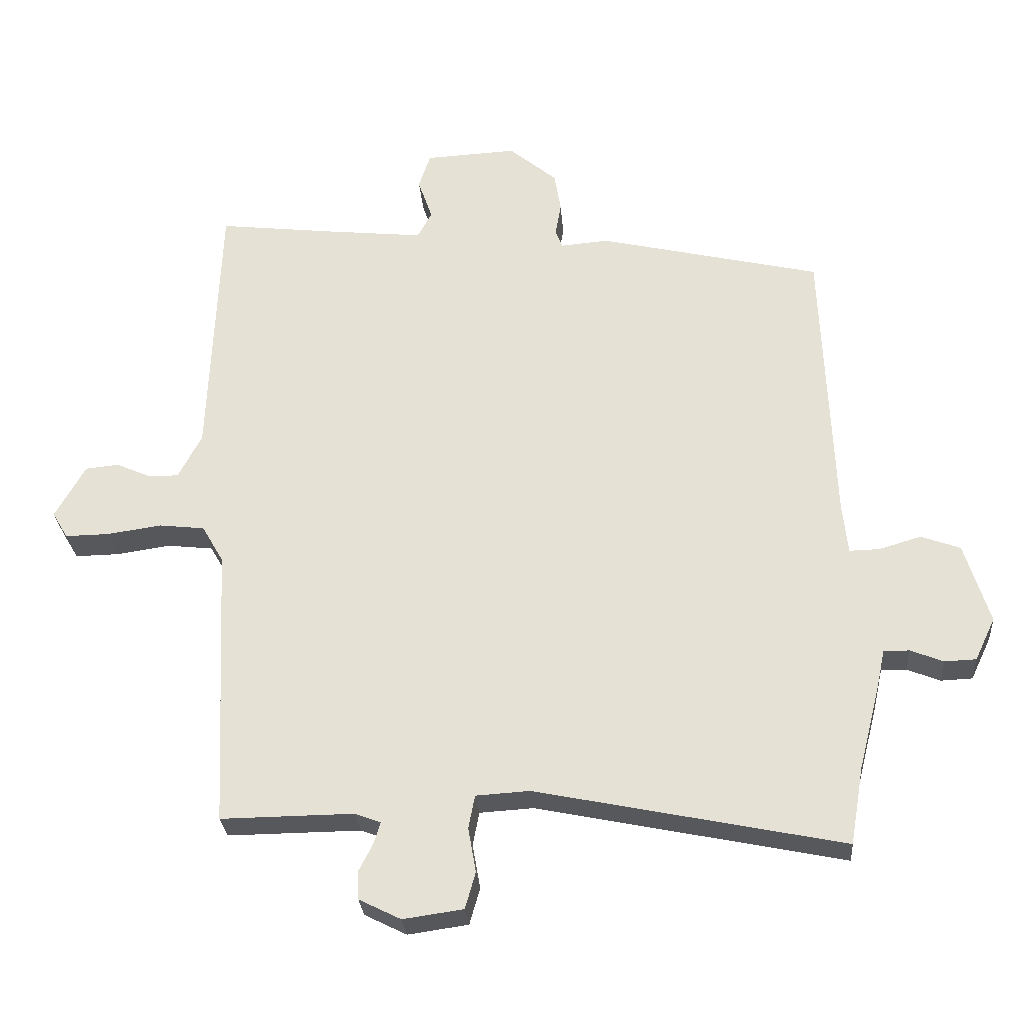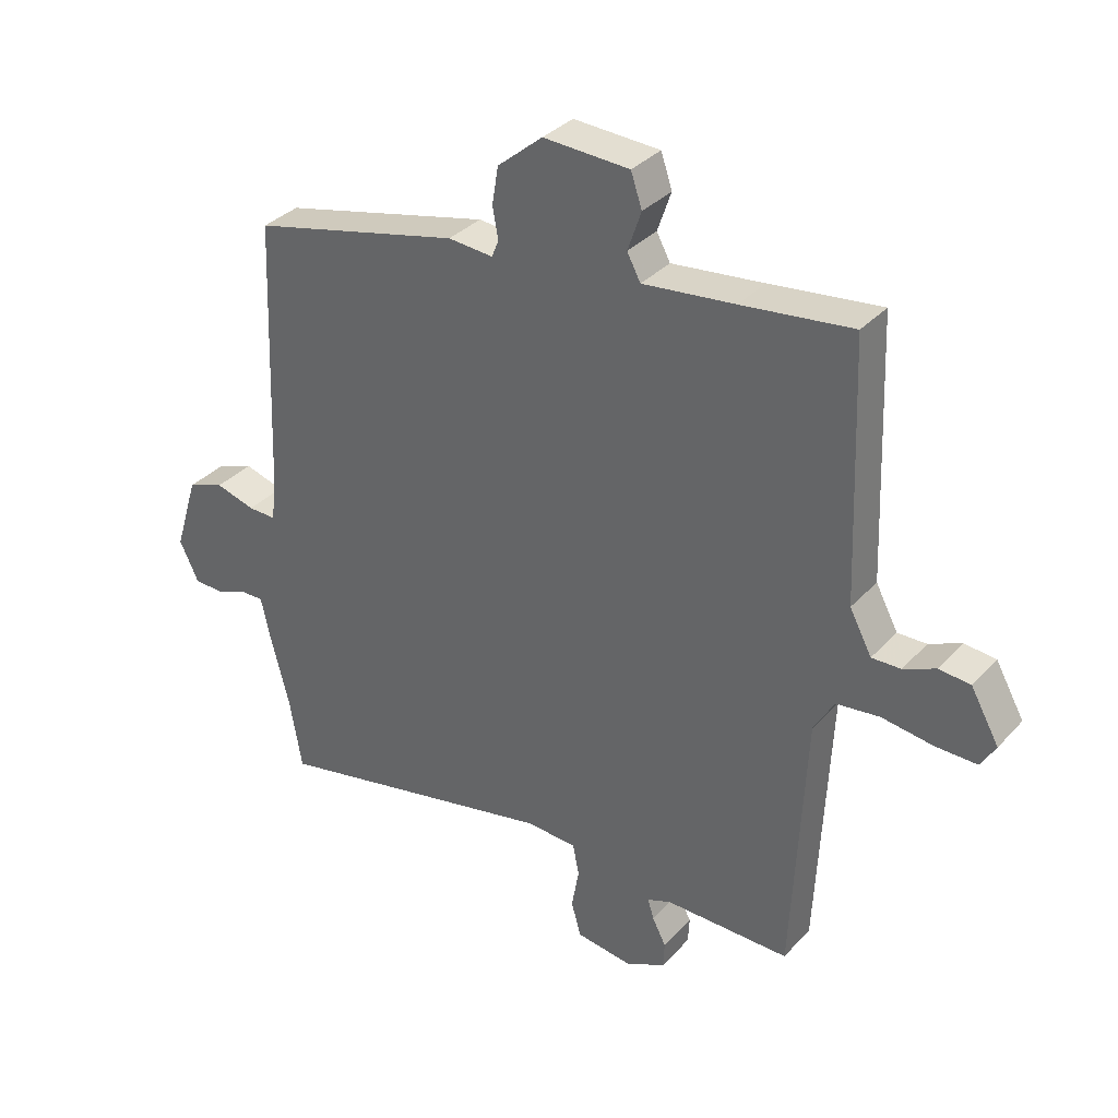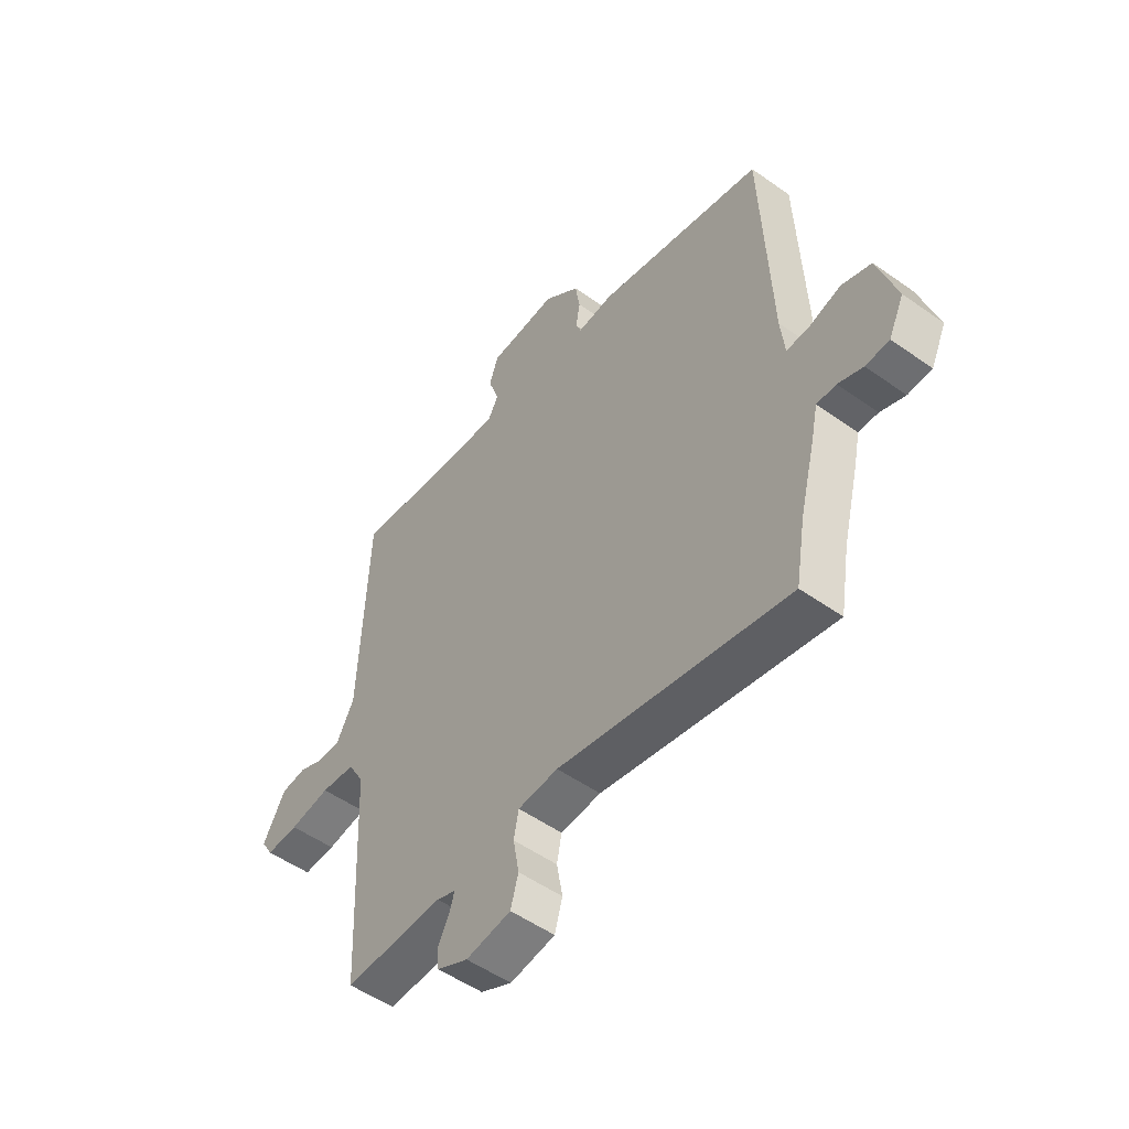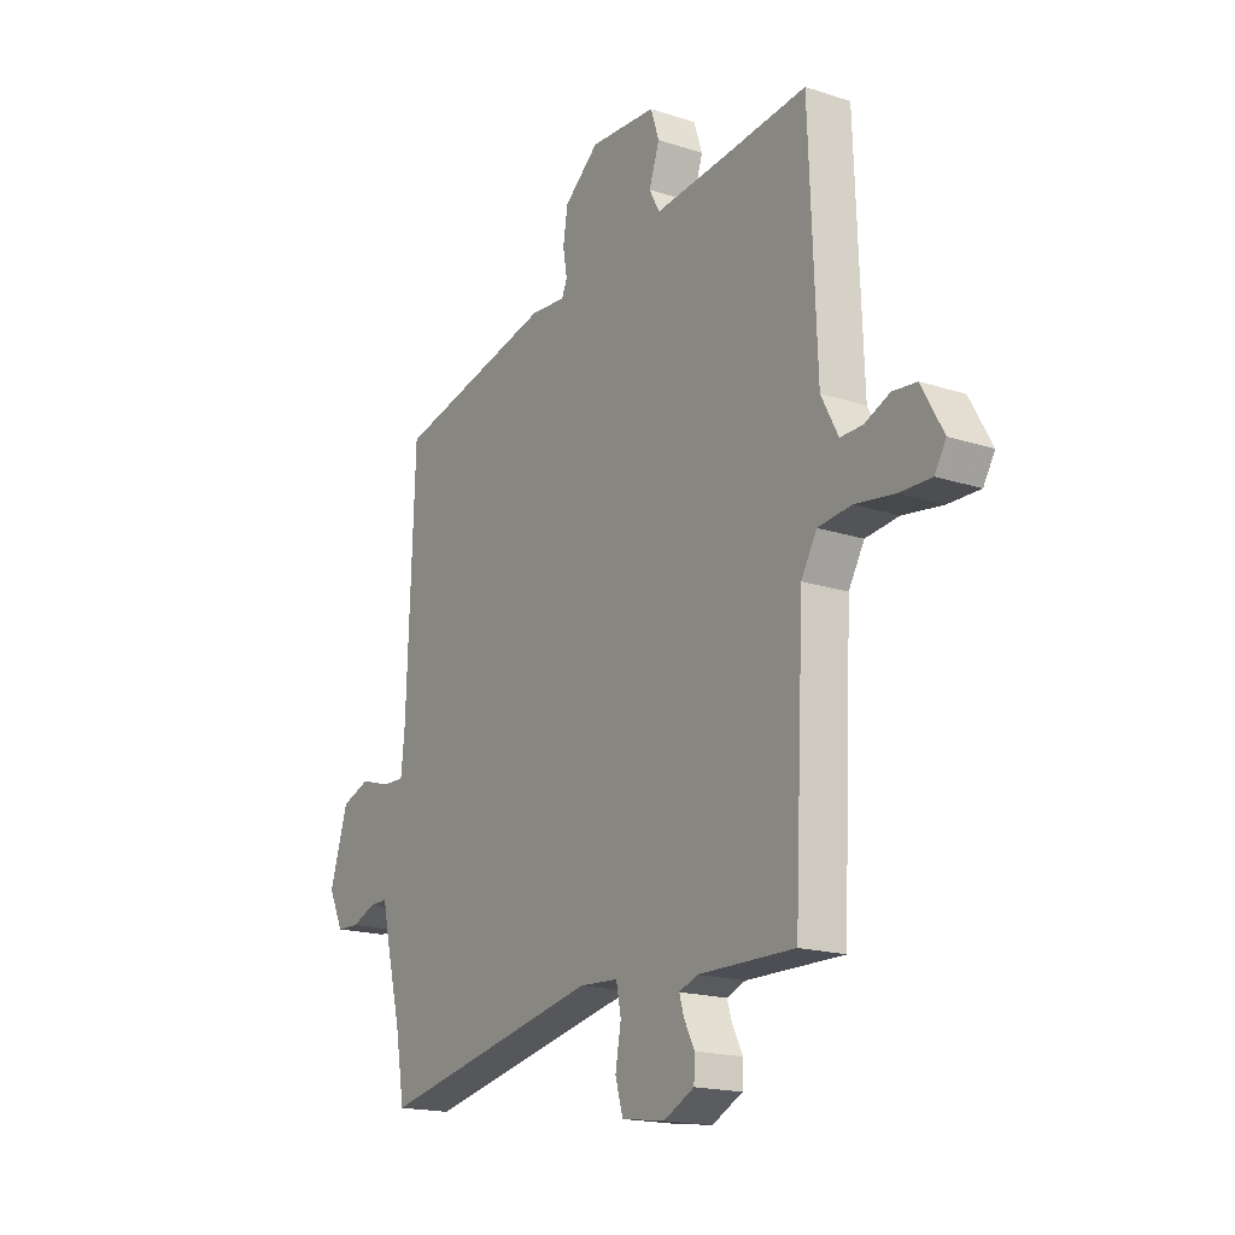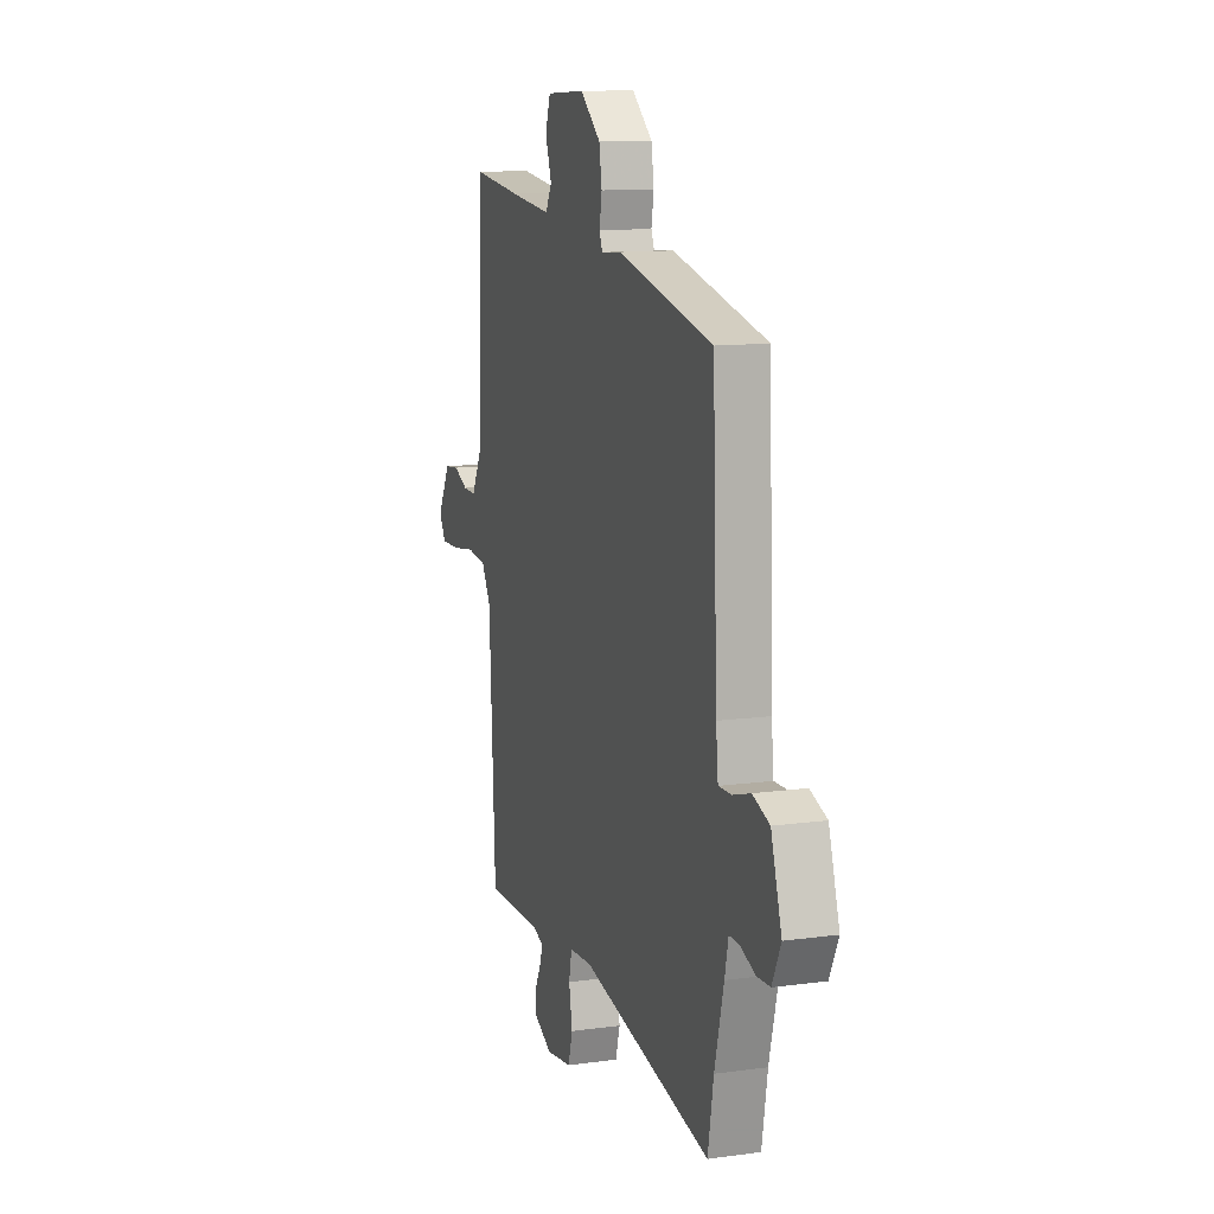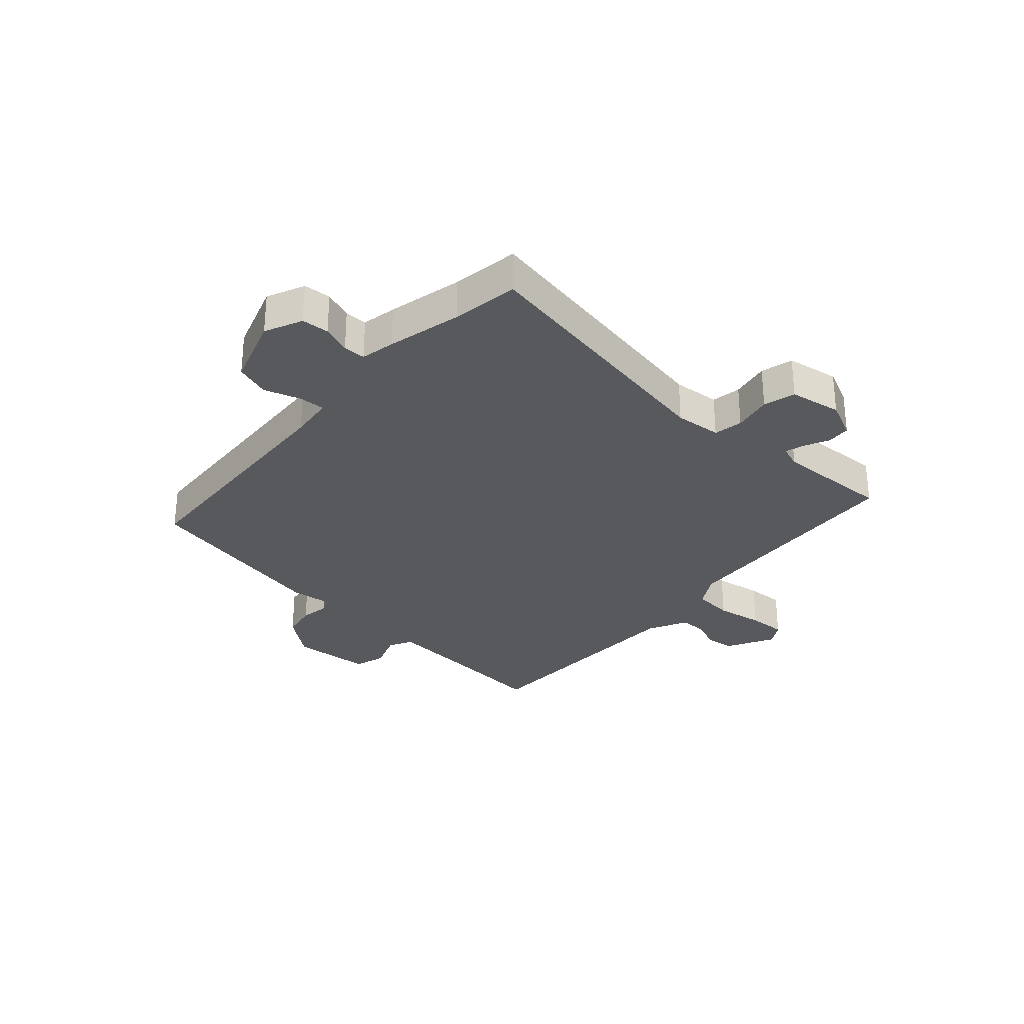
<metadata>
{"format":"obj","ext":"obj","renderer":"f3d","projection":"perspective","resolution":1024,"background":"white","views":[{"elev":-28.2,"azim":4.5,"up":"+Z"},{"elev":34.0,"azim":-144.5,"up":"+Z"},{"elev":-52.3,"azim":52.6,"up":"+Z"},{"elev":-17.8,"azim":-122.7,"up":"+Z"},{"elev":11.8,"azim":71.8,"up":"+Z"},{"elev":-29.9,"azim":139.5,"up":"+Y"}]}
</metadata>
<code>
v -0.497 0.07 0.549
v -0.318 0.07 0.528
v -0.169 0.07 0.512
v -0.147 0.07 0.553
v -0.169 0.07 0.617
v -0.151 0.07 0.671
v -0.011 0.07 0.678
v 0.062 0.07 0.617
v 0.072 0.07 0.556
v 0.063 0.07 0.505
v 0.074 0.07 0.478
v 0.147 0.07 0.484
v 0.486 0.07 0.404
v 0.503 0.07 -0.035
v 0.511 0.07 -0.112
v 0.557 0.07 -0.111
v 0.621 0.07 -0.092
v 0.681 0.07 -0.114
v 0.719 0.07 -0.237
v 0.688 0.07 -0.302
v 0.64 0.07 -0.304
v 0.59 0.07 -0.284
v 0.551 0.07 -0.283
v 0.538 0.07 -0.343
v 0.505 0.07 -0.472
v 0.485 0.07 -0.589
v 0.017 0.07 -0.492
v -0.065 0.07 -0.497
v -0.075 0.07 -0.548
v -0.063 0.07 -0.616
v -0.079 0.07 -0.672
v -0.171 0.07 -0.685
v -0.235 0.07 -0.653
v -0.237 0.07 -0.611
v -0.215 0.07 -0.568
v -0.205 0.07 -0.535
v -0.244 0.07 -0.52
v -0.447 0.07 -0.522
v -0.468 0.07 -0.088
v -0.501 0.07 -0.031
v -0.571 0.07 -0.023
v -0.654 0.07 -0.035
v -0.721 0.07 -0.036
v -0.745 0.07 0.004
v -0.699 0.07 0.086
v -0.648 0.07 0.091
v -0.596 0.07 0.068
v -0.549 0.07 0.067
v -0.513 0.07 0.135
v -0.497 0 0.549
v -0.318 0 0.528
v -0.169 0 0.512
v -0.147 0 0.553
v -0.169 0 0.617
v -0.151 0 0.671
v -0.011 0 0.678
v 0.062 0 0.617
v 0.072 0 0.556
v 0.063 0 0.505
v 0.074 0 0.478
v 0.147 0 0.484
v 0.486 0 0.404
v 0.503 0 -0.035
v 0.511 0 -0.112
v 0.557 0 -0.111
v 0.621 0 -0.092
v 0.681 0 -0.114
v 0.719 0 -0.237
v 0.688 0 -0.302
v 0.64 0 -0.304
v 0.59 0 -0.284
v 0.551 0 -0.283
v 0.538 0 -0.343
v 0.505 0 -0.472
v 0.485 0 -0.589
v 0.017 0 -0.492
v -0.065 0 -0.497
v -0.075 0 -0.548
v -0.063 0 -0.616
v -0.079 0 -0.672
v -0.171 0 -0.685
v -0.235 0 -0.653
v -0.237 0 -0.611
v -0.215 0 -0.568
v -0.205 0 -0.535
v -0.244 0 -0.52
v -0.447 0 -0.522
v -0.468 0 -0.088
v -0.501 0 -0.031
v -0.571 0 -0.023
v -0.654 0 -0.035
v -0.721 0 -0.036
v -0.745 0 0.004
v -0.699 0 0.086
v -0.648 0 0.091
v -0.596 0 0.068
v -0.549 0 0.067
v -0.513 0 0.135
f 45 46 47
f 44 45 47
f 43 44 47
f 42 43 47
f 41 42 47
f 40 41 47 48
f 39 40 48 49
f 37 38 39
f 49 1 2
f 39 49 2
f 37 39 2
f 36 37 2
f 33 34 35
f 32 33 35
f 31 32 35
f 30 31 35
f 29 30 35
f 28 29 35 36
f 25 26 27
f 23 24 25 27
f 23 27 28
f 20 21 22
f 19 20 22
f 18 19 22
f 17 18 22
f 16 17 22
f 15 16 22 23
f 11 12 13 14
f 11 14 15
f 8 9 10
f 7 8 10
f 6 7 10
f 5 6 10
f 4 5 10
f 3 4 10 11
f 23 28 36
f 15 23 36
f 11 15 36
f 3 11 36
f 2 3 36
f 96 95 94
f 96 94 93
f 96 93 92
f 96 92 91
f 96 91 90
f 97 96 90 89
f 98 97 89 88
f 88 87 86
f 51 50 98
f 51 98 88
f 51 88 86
f 51 86 85
f 84 83 82
f 84 82 81
f 84 81 80
f 84 80 79
f 84 79 78
f 85 84 78 77
f 76 75 74
f 76 74 73 72
f 77 76 72
f 71 70 69
f 71 69 68
f 71 68 67
f 71 67 66
f 71 66 65
f 72 71 65 64
f 63 62 61 60
f 64 63 60
f 59 58 57
f 59 57 56
f 59 56 55
f 59 55 54
f 59 54 53
f 60 59 53 52
f 85 77 72
f 85 72 64
f 85 64 60
f 85 60 52
f 85 52 51
f 1 50 51 2
f 2 51 52 3
f 3 52 53 4
f 4 53 54 5
f 5 54 55 6
f 6 55 56 7
f 7 56 57 8
f 8 57 58 9
f 9 58 59 10
f 10 59 60 11
f 11 60 61 12
f 12 61 62 13
f 13 62 63 14
f 14 63 64 15
f 15 64 65 16
f 16 65 66 17
f 17 66 67 18
f 18 67 68 19
f 19 68 69 20
f 20 69 70 21
f 21 70 71 22
f 22 71 72 23
f 23 72 73 24
f 24 73 74 25
f 25 74 75 26
f 26 75 76 27
f 27 76 77 28
f 28 77 78 29
f 29 78 79 30
f 30 79 80 31
f 31 80 81 32
f 32 81 82 33
f 33 82 83 34
f 34 83 84 35
f 35 84 85 36
f 36 85 86 37
f 37 86 87 38
f 38 87 88 39
f 39 88 89 40
f 40 89 90 41
f 41 90 91 42
f 42 91 92 43
f 43 92 93 44
f 44 93 94 45
f 45 94 95 46
f 46 95 96 47
f 47 96 97 48
f 48 97 98 49
f 49 98 50 1

</code>
